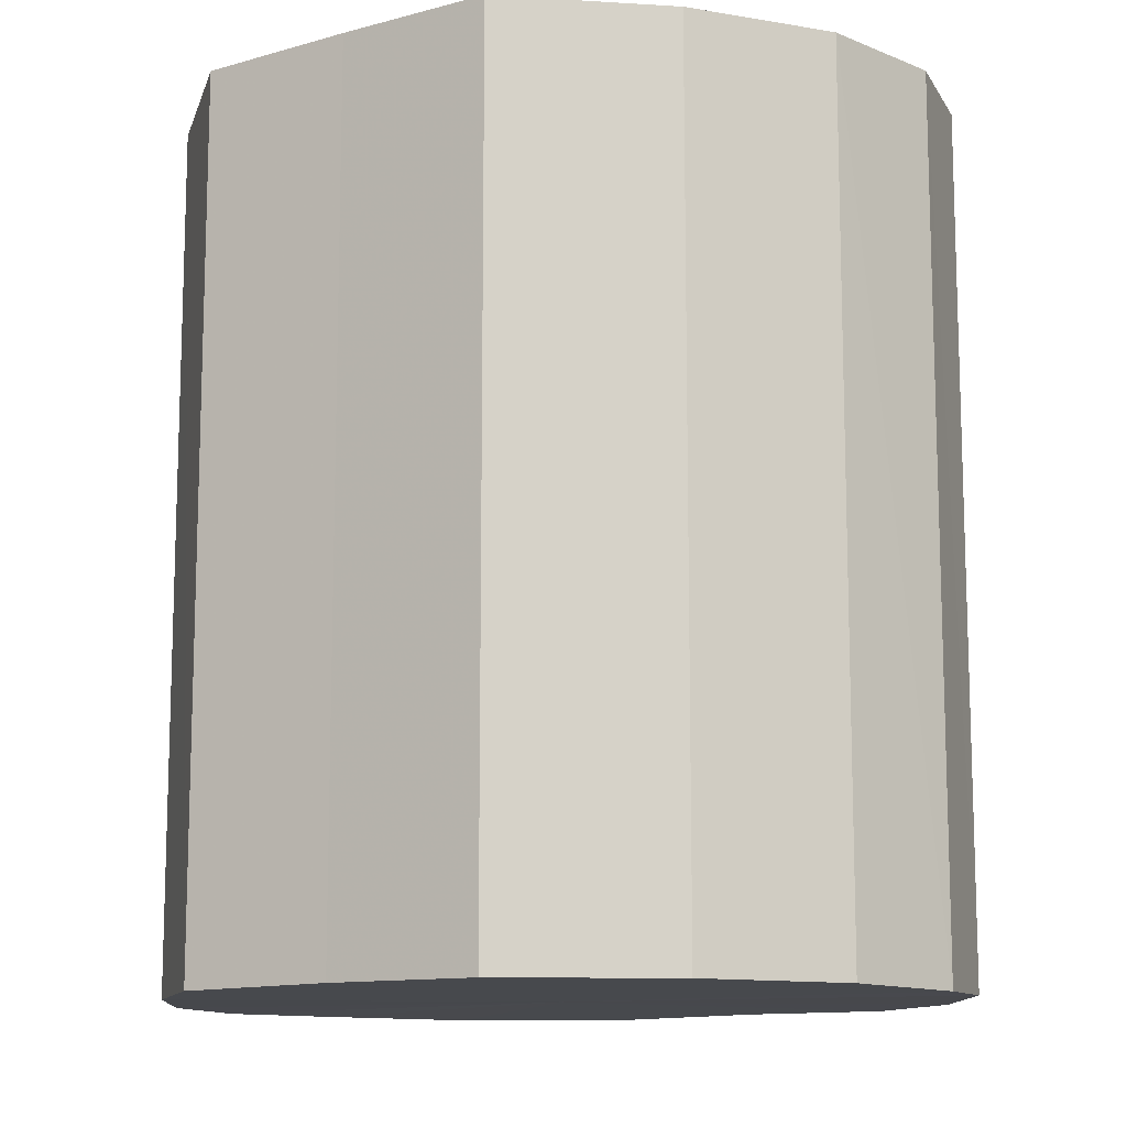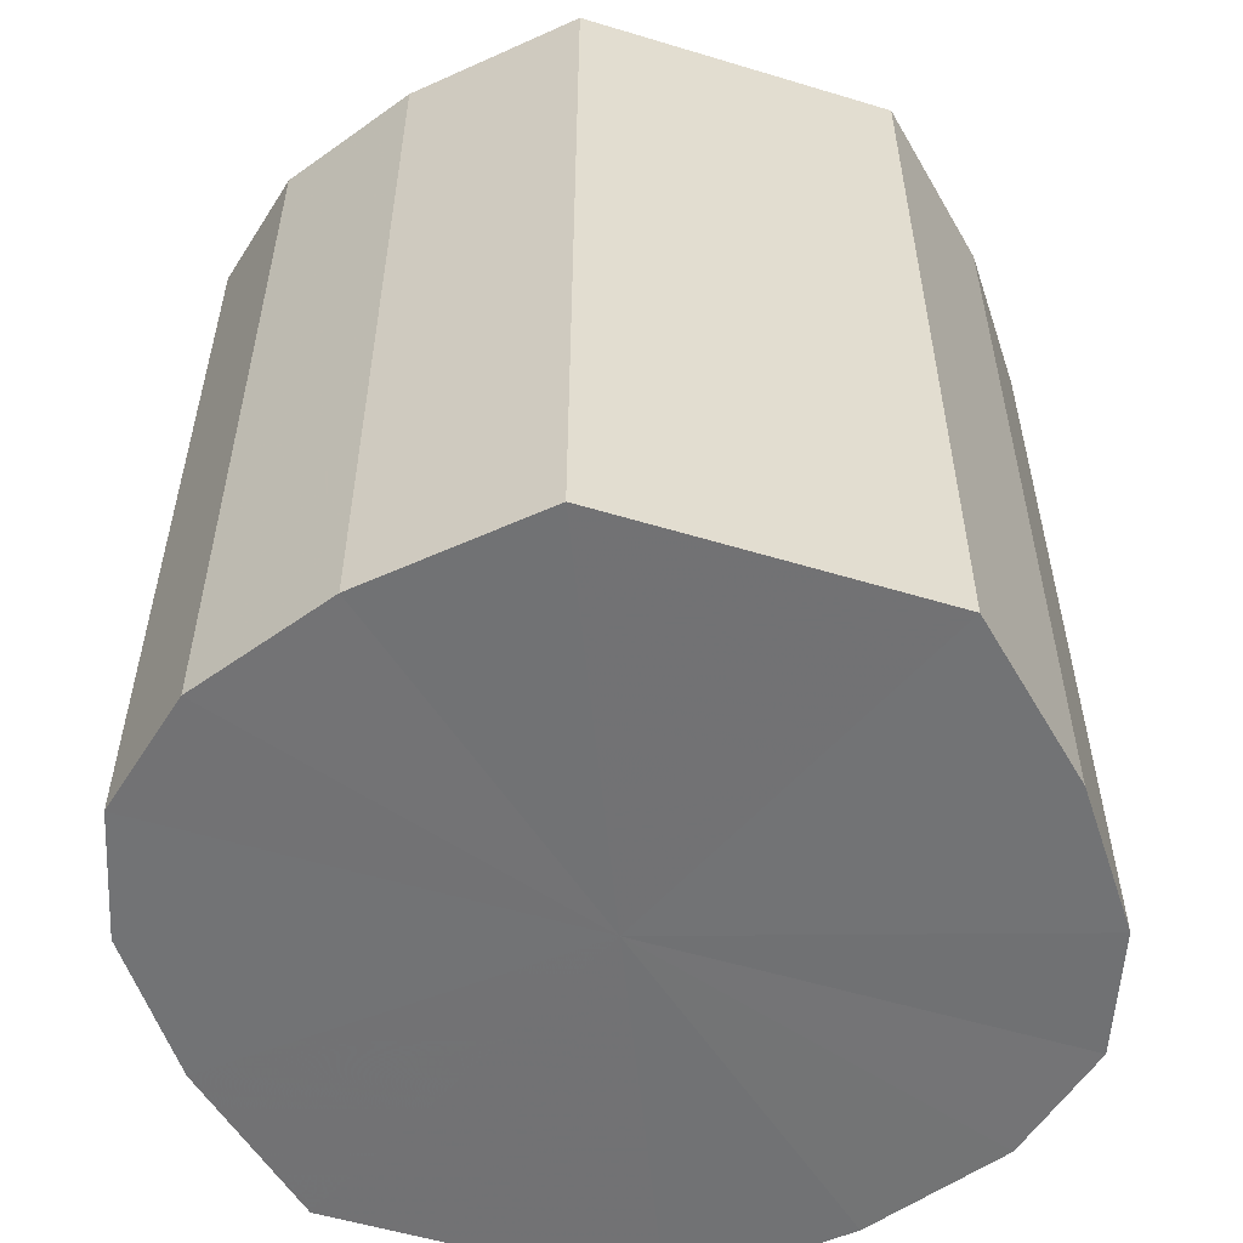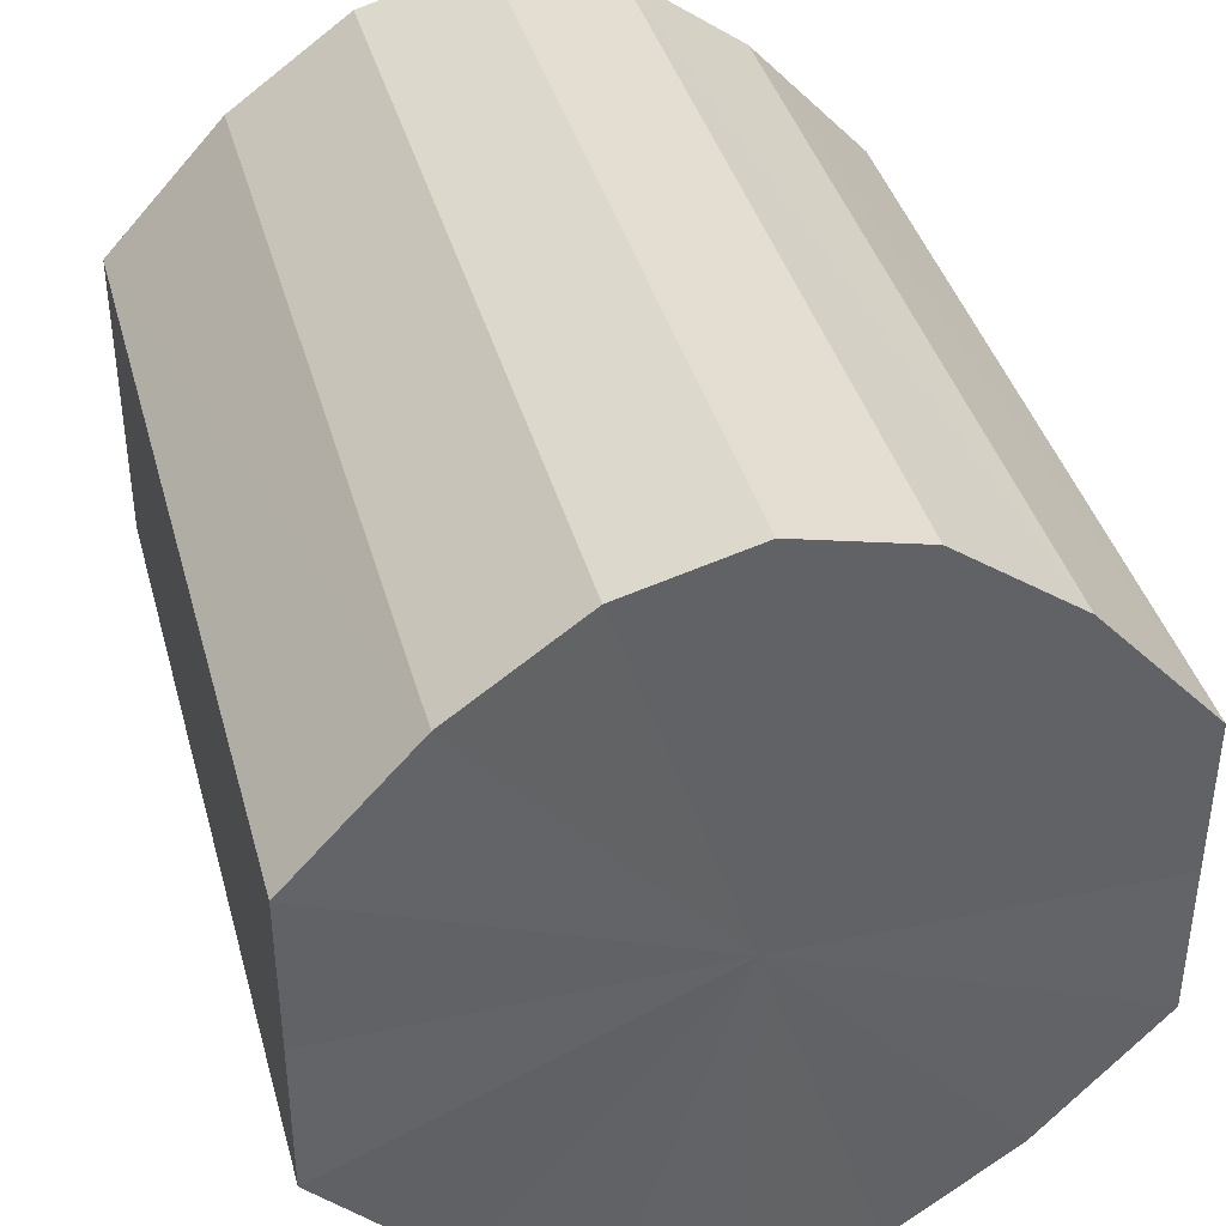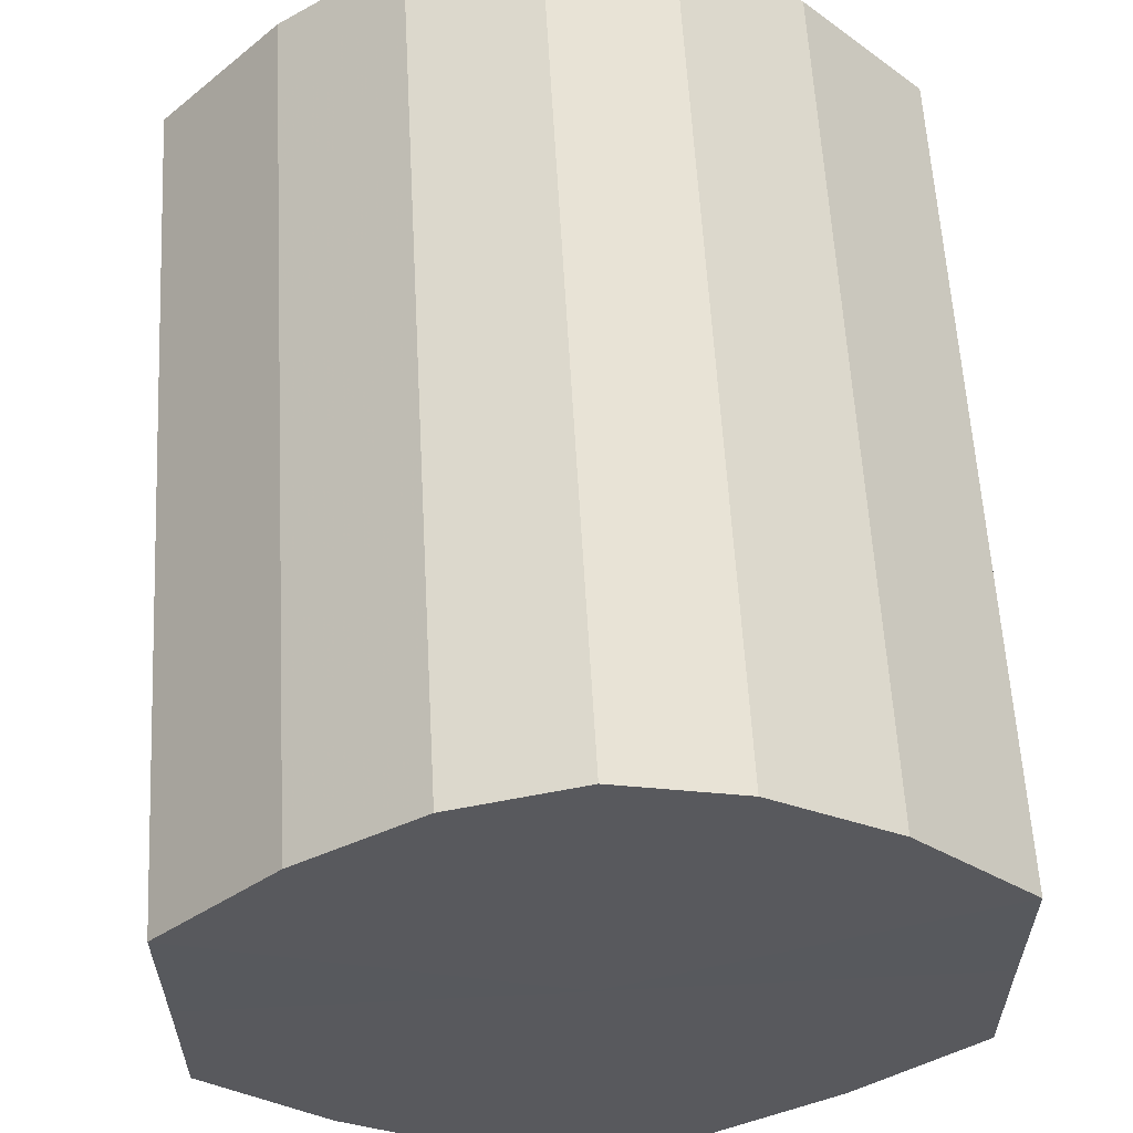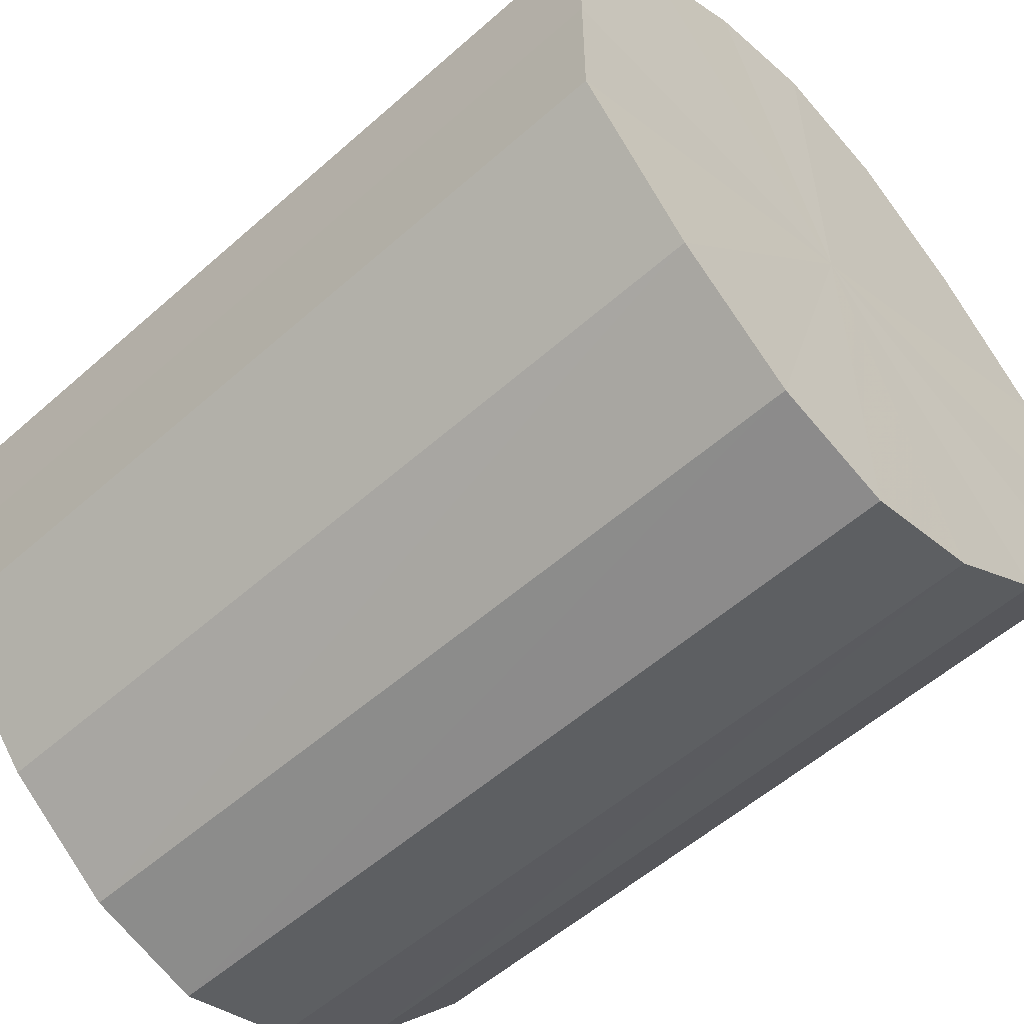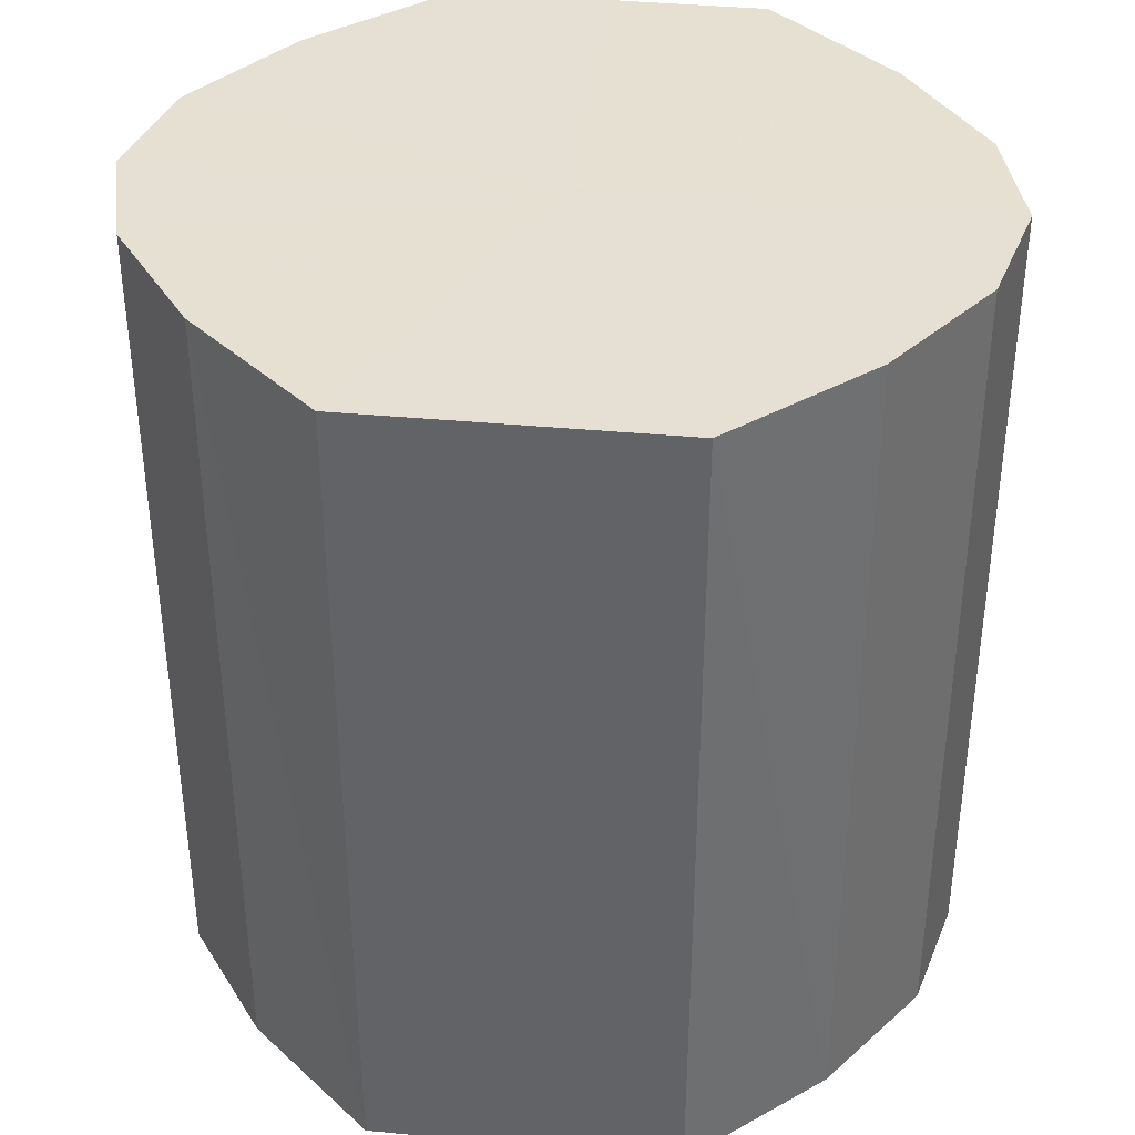
<metadata>
{"format":"obj","ext":"obj","renderer":"f3d","projection":"perspective","resolution":1024,"background":"white","views":[{"elev":-12.0,"azim":123.0,"up":"+Y"},{"elev":-55.7,"azim":-107.5,"up":"+Y"},{"elev":39.7,"azim":-15.0,"up":"+Z"},{"elev":59.6,"azim":176.9,"up":"+Z"},{"elev":-55.4,"azim":132.9,"up":"+Z"},{"elev":38.2,"azim":96.7,"up":"+Y"}]}
</metadata>
<code>
o 6489
v 2246 1887 8.222
v 2246 1887 8.225
v 2246 1887 8.222
v 2246 1887 8.232
v 2246 1887 8.225
v 2246 1887 8.225
v 2246 1887 8.225
v 2246 1887 8.243
v 2246 1887 8.232
v 2246 1887 8.232
v 2246 1887 8.232
v 2246 1887 8.255
v 2246 1887 8.243
v 2246 1887 8.243
v 2246 1887 8.243
v 2246 1887 8.268
v 2246 1887 8.255
v 2246 1887 8.255
v 2246 1887 8.255
v 2246 1887 8.279
v 2246 1887 8.268
v 2246 1887 8.268
v 2246 1887 8.268
v 2246 1887 8.286
v 2246 1887 8.279
v 2246 1887 8.279
v 2246 1887 8.279
v 2246 1887 8.289
v 2246 1887 8.286
v 2246 1887 8.286
v 2246 1887 8.286
v 2246 1887 8.289
v 2246 1887 8.222
v 2246 1887 8.225
v 2246 1887 8.225
v 2246 1887 8.232
v 2246 1887 8.232
v 2246 1887 8.225
v 2246 1887 8.222
v 2246 1887 8.232
v 2246 1887 8.225
v 2246 1887 8.243
v 2246 1887 8.243
v 2246 1887 8.243
v 2246 1887 8.232
v 2246 1887 8.255
v 2246 1887 8.243
v 2246 1887 8.255
v 2246 1887 8.255
v 2246 1887 8.268
v 2246 1887 8.255
v 2246 1887 8.279
v 2246 1887 8.268
v 2246 1887 8.268
v 2246 1887 8.268
v 2246 1887 8.286
v 2246 1887 8.279
v 2246 1887 8.289
v 2246 1887 8.286
v 2246 1887 8.279
v 2246 1887 8.279
v 2246 1887 8.286
v 2246 1887 8.289
v 2246 1887 8.286
v 2246 1887 8.255
v 2246 1887 8.225
v 2246 1887 8.222
v 2246 1887 8.232
v 2246 1887 8.225
v 2246 1887 8.243
v 2246 1887 8.232
v 2246 1887 8.255
v 2246 1887 8.243
v 2246 1887 8.268
v 2246 1887 8.255
v 2246 1887 8.279
v 2246 1887 8.268
v 2246 1887 8.286
v 2246 1887 8.279
v 2246 1887 8.289
v 2246 1887 8.286
v 2246 1887 8.255
v 2246 1887 8.222
v 2246 1887 8.225
v 2246 1887 8.225
v 2246 1887 8.232
v 2246 1887 8.232
v 2246 1887 8.243
v 2246 1887 8.243
v 2246 1887 8.255
v 2246 1887 8.255
v 2246 1887 8.268
v 2246 1887 8.268
v 2246 1887 8.279
v 2246 1887 8.279
v 2246 1887 8.286
v 2246 1887 8.286
v 2246 1887 8.289
f 1 2 3
f 2 4 5
f 6 1 7
f 4 8 9
f 10 6 11
f 8 12 13
f 14 10 15
f 12 16 17
f 18 14 19
f 16 20 21
f 22 18 23
f 20 24 25
f 26 22 27
f 24 28 29
f 30 26 31
f 28 30 32
f 33 34 35
f 35 36 37
f 38 39 33
f 40 41 38
f 37 42 43
f 44 45 40
f 46 47 44
f 43 48 49
f 50 51 46
f 52 53 50
f 49 54 55
f 56 57 52
f 58 59 56
f 55 60 61
f 62 63 58
f 61 64 62
f 65 66 67
f 65 68 66
f 65 67 69
f 65 70 68
f 65 69 71
f 65 72 70
f 65 71 73
f 65 74 72
f 65 73 75
f 65 76 74
f 65 75 77
f 65 78 76
f 65 77 79
f 65 80 78
f 65 79 81
f 65 81 80
f 82 83 84
f 82 85 83
f 82 84 86
f 82 87 85
f 82 86 88
f 82 89 87
f 82 88 90
f 82 91 89
f 82 90 92
f 82 93 91
f 82 92 94
f 82 95 93
f 82 94 96
f 82 97 95
f 82 96 98
f 82 98 97

</code>
